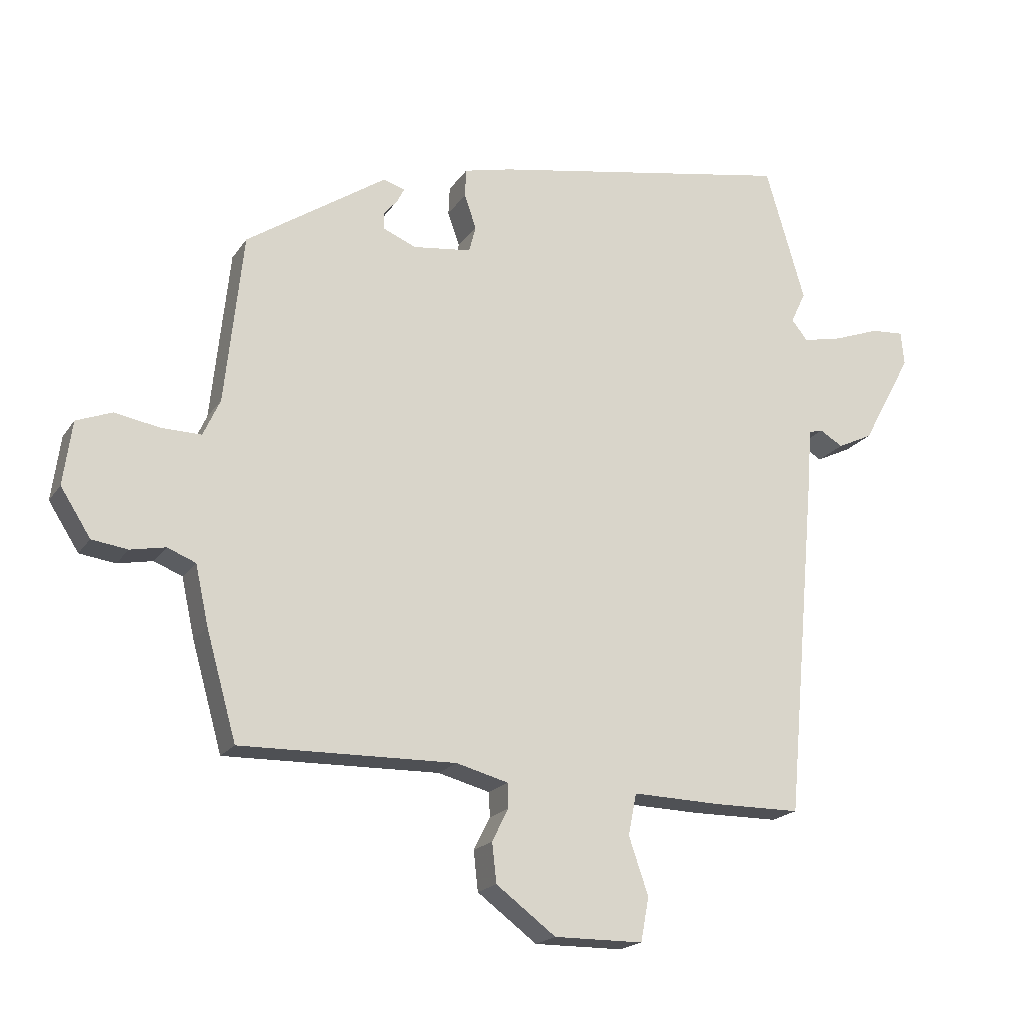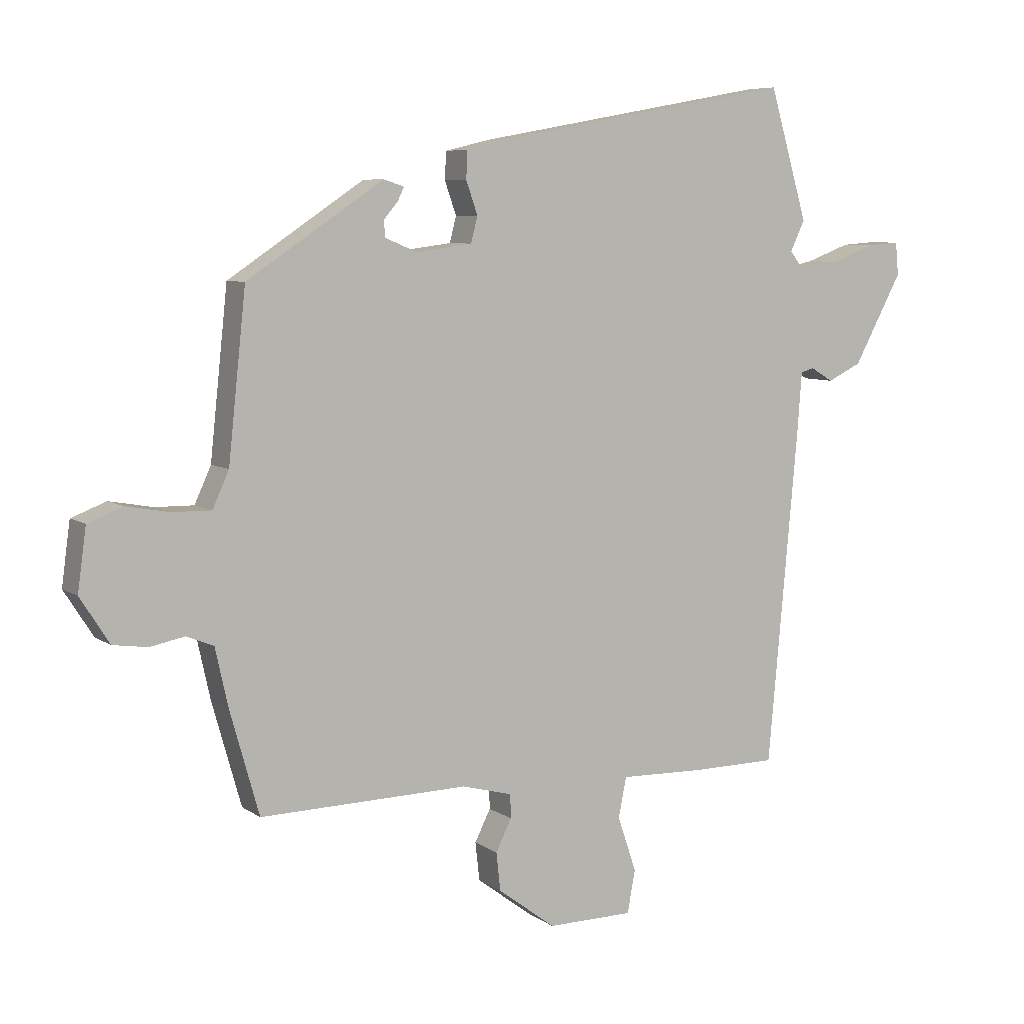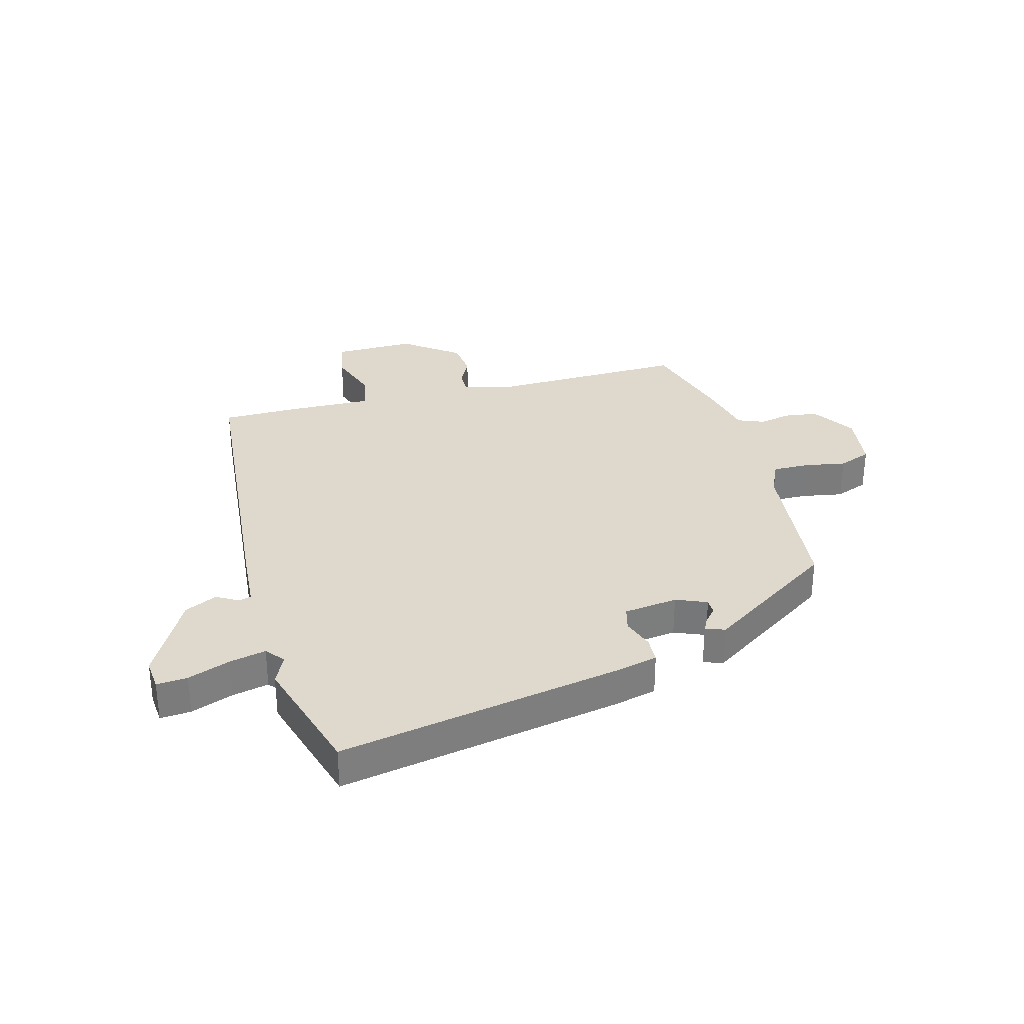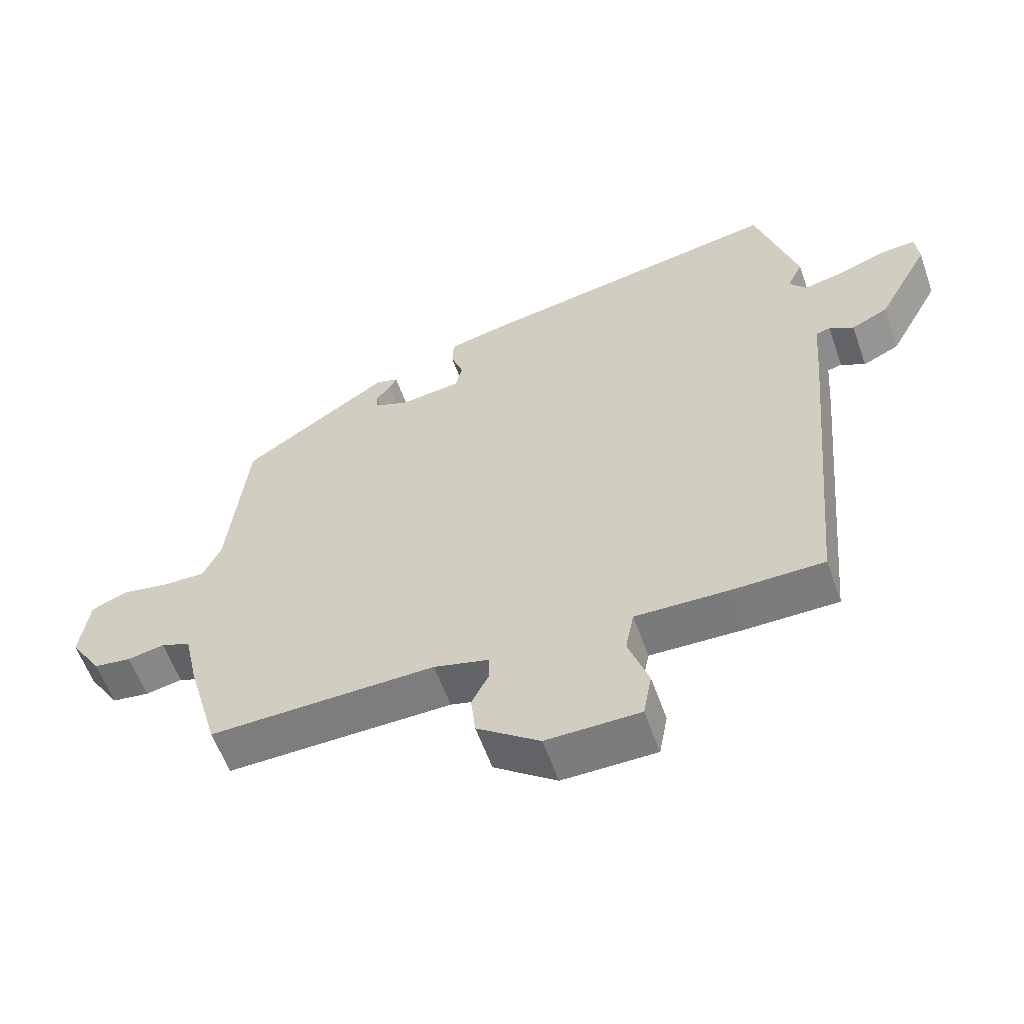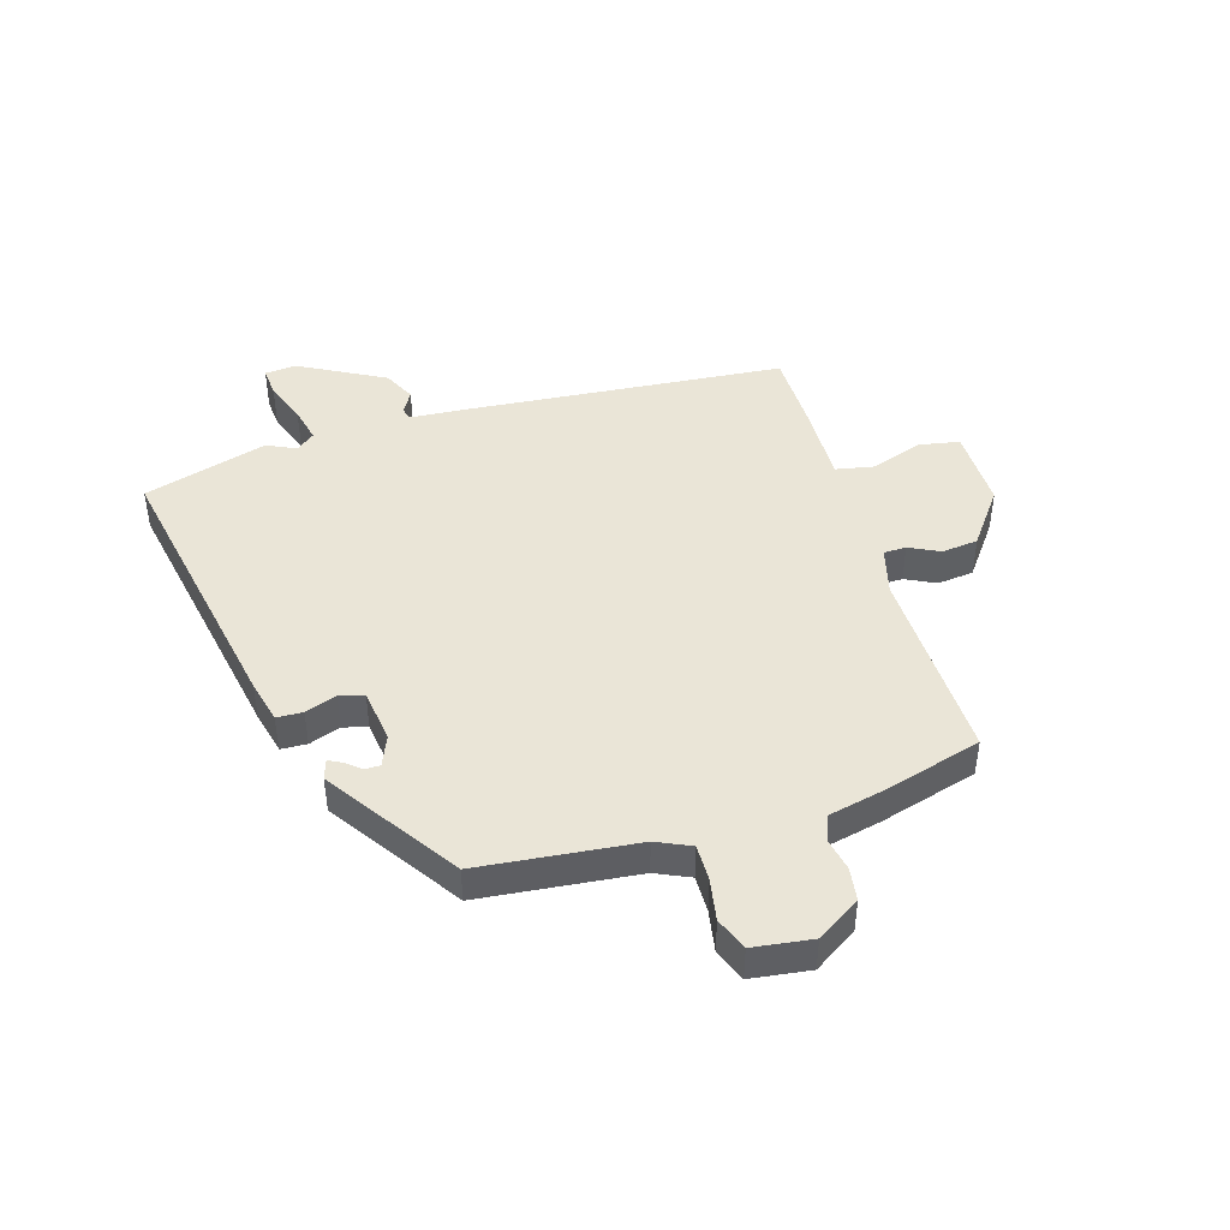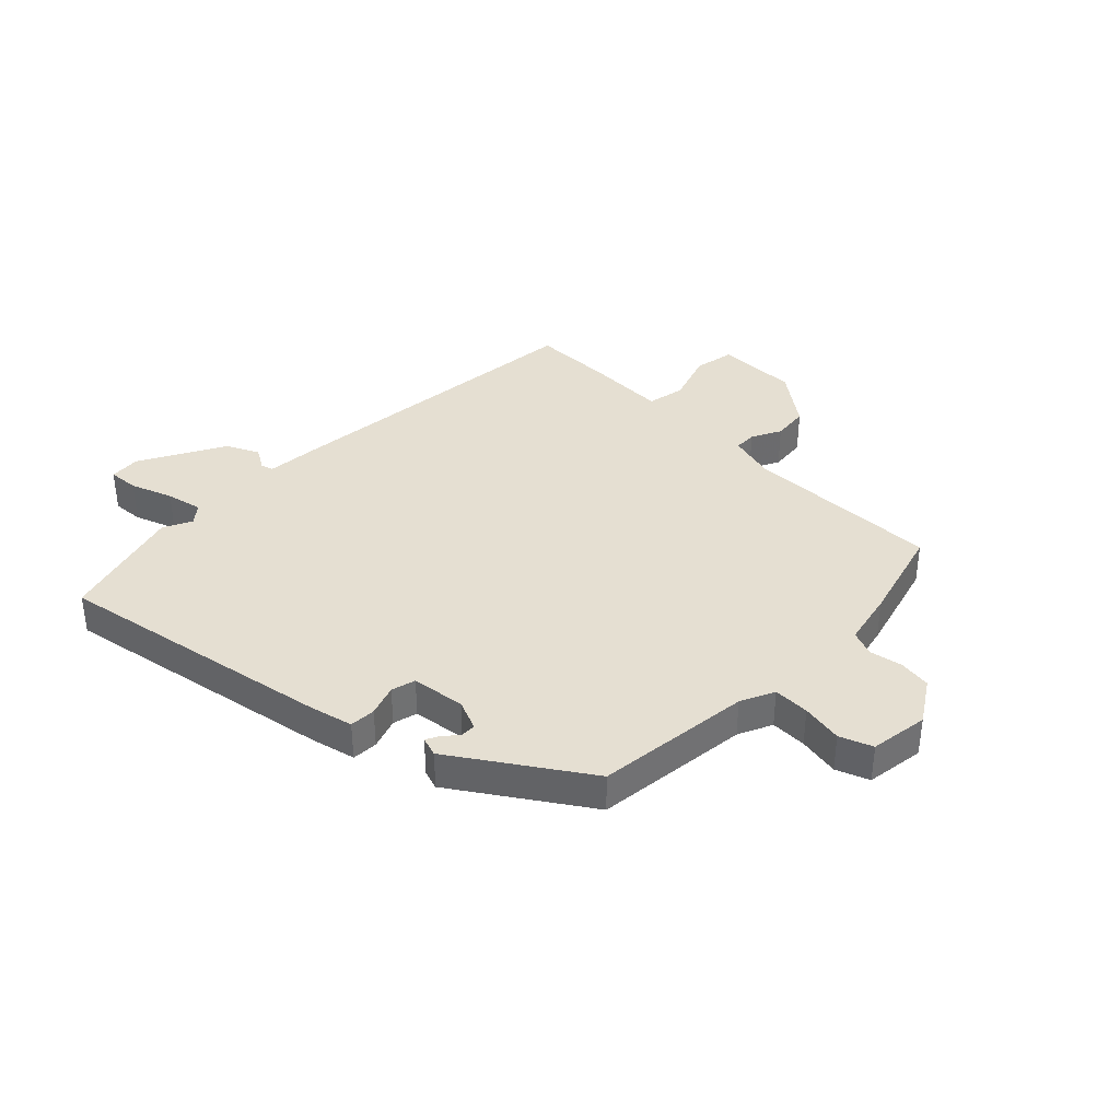
<metadata>
{"format":"obj","ext":"obj","renderer":"f3d","projection":"perspective","resolution":1024,"background":"white","views":[{"elev":-19.3,"azim":156.2,"up":"+Z"},{"elev":7.0,"azim":151.0,"up":"+Z"},{"elev":31.9,"azim":-15.2,"up":"+Y"},{"elev":-58.7,"azim":-160.6,"up":"+Z"},{"elev":44.3,"azim":73.1,"up":"+Y"},{"elev":37.4,"azim":44.6,"up":"+Y"}]}
</metadata>
<code>
v -0.477 0.07 -0.508
v -0.526 0.07 0.034
v -0.534 0.07 0.14
v -0.556 0.07 0.146
v -0.593 0.07 0.124
v -0.649 0.07 0.151
v -0.729 0.07 0.298
v -0.724 0.07 0.352
v -0.671 0.07 0.348
v -0.598 0.07 0.321
v -0.535 0.07 0.307
v -0.509 0.07 0.339
v -0.533 0.07 0.389
v -0.47 0.07 0.603
v 0.016 0.07 0.514
v 0.091 0.07 0.496
v 0.093 0.07 0.451
v 0.074 0.07 0.397
v 0.085 0.07 0.355
v 0.178 0.07 0.343
v 0.231 0.07 0.365
v 0.231 0.07 0.392
v 0.209 0.07 0.418
v 0.198 0.07 0.44
v 0.232 0.07 0.451
v 0.456 0.07 0.302
v 0.485 0.07 0.031
v 0.512 0.07 -0.028
v 0.575 0.07 -0.027
v 0.647 0.07 -0.014
v 0.704 0.07 -0.036
v 0.718 0.07 -0.138
v 0.67 0.07 -0.213
v 0.613 0.07 -0.221
v 0.557 0.07 -0.21
v 0.512 0.07 -0.228
v 0.491 0.07 -0.323
v 0.443 0.07 -0.493
v 0.1 0.07 -0.486
v 0.017 0.07 -0.508
v 0.016 0.07 -0.547
v 0.042 0.07 -0.599
v 0.035 0.07 -0.662
v -0.06 0.07 -0.733
v -0.202 0.07 -0.732
v -0.215 0.07 -0.662
v -0.184 0.07 -0.571
v -0.197 0.07 -0.505
v -0.339 0.07 -0.509
v -0.477 0 -0.508
v -0.526 0 0.034
v -0.534 0 0.14
v -0.556 0 0.146
v -0.593 0 0.124
v -0.649 0 0.151
v -0.729 0 0.298
v -0.724 0 0.352
v -0.671 0 0.348
v -0.598 0 0.321
v -0.535 0 0.307
v -0.509 0 0.339
v -0.533 0 0.389
v -0.47 0 0.603
v 0.016 0 0.514
v 0.091 0 0.496
v 0.093 0 0.451
v 0.074 0 0.397
v 0.085 0 0.355
v 0.178 0 0.343
v 0.231 0 0.365
v 0.231 0 0.392
v 0.209 0 0.418
v 0.198 0 0.44
v 0.232 0 0.451
v 0.456 0 0.302
v 0.485 0 0.031
v 0.512 0 -0.028
v 0.575 0 -0.027
v 0.647 0 -0.014
v 0.704 0 -0.036
v 0.718 0 -0.138
v 0.67 0 -0.213
v 0.613 0 -0.221
v 0.557 0 -0.21
v 0.512 0 -0.228
v 0.491 0 -0.323
v 0.443 0 -0.493
v 0.1 0 -0.486
v 0.017 0 -0.508
v 0.016 0 -0.547
v 0.042 0 -0.599
v 0.035 0 -0.662
v -0.06 0 -0.733
v -0.202 0 -0.732
v -0.215 0 -0.662
v -0.184 0 -0.571
v -0.197 0 -0.505
v -0.339 0 -0.509
f 48 49 1 2
f 44 45 46 47
f 44 47 48
f 41 42 43 44
f 40 41 44 48
f 39 40 48 2
f 36 37 38 39
f 32 33 34 35
f 32 35 36
f 29 30 31 32
f 28 29 32 36
f 27 28 36 39
f 22 23 24 25
f 21 22 25 26
f 20 21 26 27
f 15 16 17 18
f 15 18 19
f 12 13 14 15
f 11 12 15 19
f 7 8 9 10
f 7 10 11
f 4 5 6 7
f 3 4 7 11
f 19 20 27 39
f 11 19 39
f 2 3 11 39
f 51 50 98 97
f 96 95 94 93
f 97 96 93
f 93 92 91 90
f 97 93 90 89
f 51 97 89 88
f 88 87 86 85
f 84 83 82 81
f 85 84 81
f 81 80 79 78
f 85 81 78 77
f 88 85 77 76
f 74 73 72 71
f 75 74 71 70
f 76 75 70 69
f 67 66 65 64
f 68 67 64
f 64 63 62 61
f 68 64 61 60
f 59 58 57 56
f 60 59 56
f 56 55 54 53
f 60 56 53 52
f 88 76 69 68
f 88 68 60
f 88 60 52 51
f 1 50 51 2
f 2 51 52 3
f 3 52 53 4
f 4 53 54 5
f 5 54 55 6
f 6 55 56 7
f 7 56 57 8
f 8 57 58 9
f 9 58 59 10
f 10 59 60 11
f 11 60 61 12
f 12 61 62 13
f 13 62 63 14
f 14 63 64 15
f 15 64 65 16
f 16 65 66 17
f 17 66 67 18
f 18 67 68 19
f 19 68 69 20
f 20 69 70 21
f 21 70 71 22
f 22 71 72 23
f 23 72 73 24
f 24 73 74 25
f 25 74 75 26
f 26 75 76 27
f 27 76 77 28
f 28 77 78 29
f 29 78 79 30
f 30 79 80 31
f 31 80 81 32
f 32 81 82 33
f 33 82 83 34
f 34 83 84 35
f 35 84 85 36
f 36 85 86 37
f 37 86 87 38
f 38 87 88 39
f 39 88 89 40
f 40 89 90 41
f 41 90 91 42
f 42 91 92 43
f 43 92 93 44
f 44 93 94 45
f 45 94 95 46
f 46 95 96 47
f 47 96 97 48
f 48 97 98 49
f 49 98 50 1

</code>
